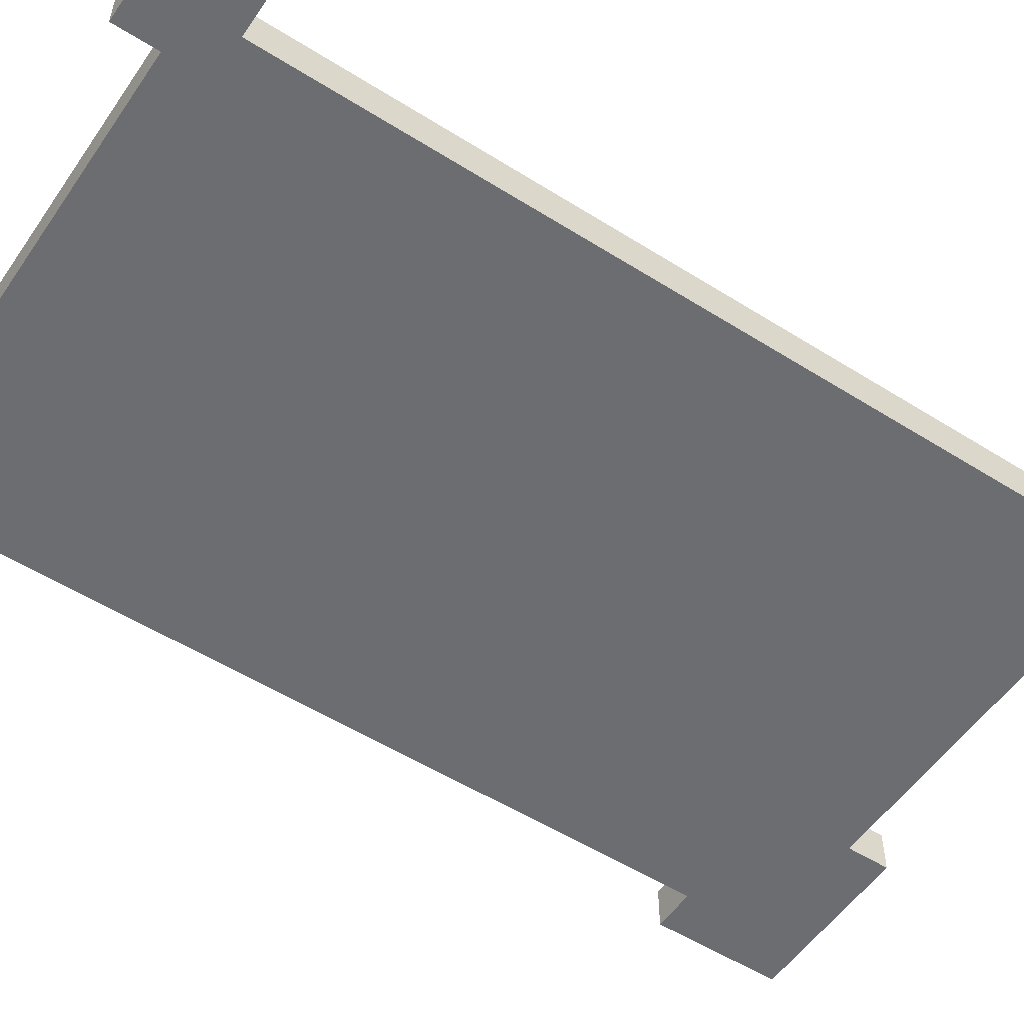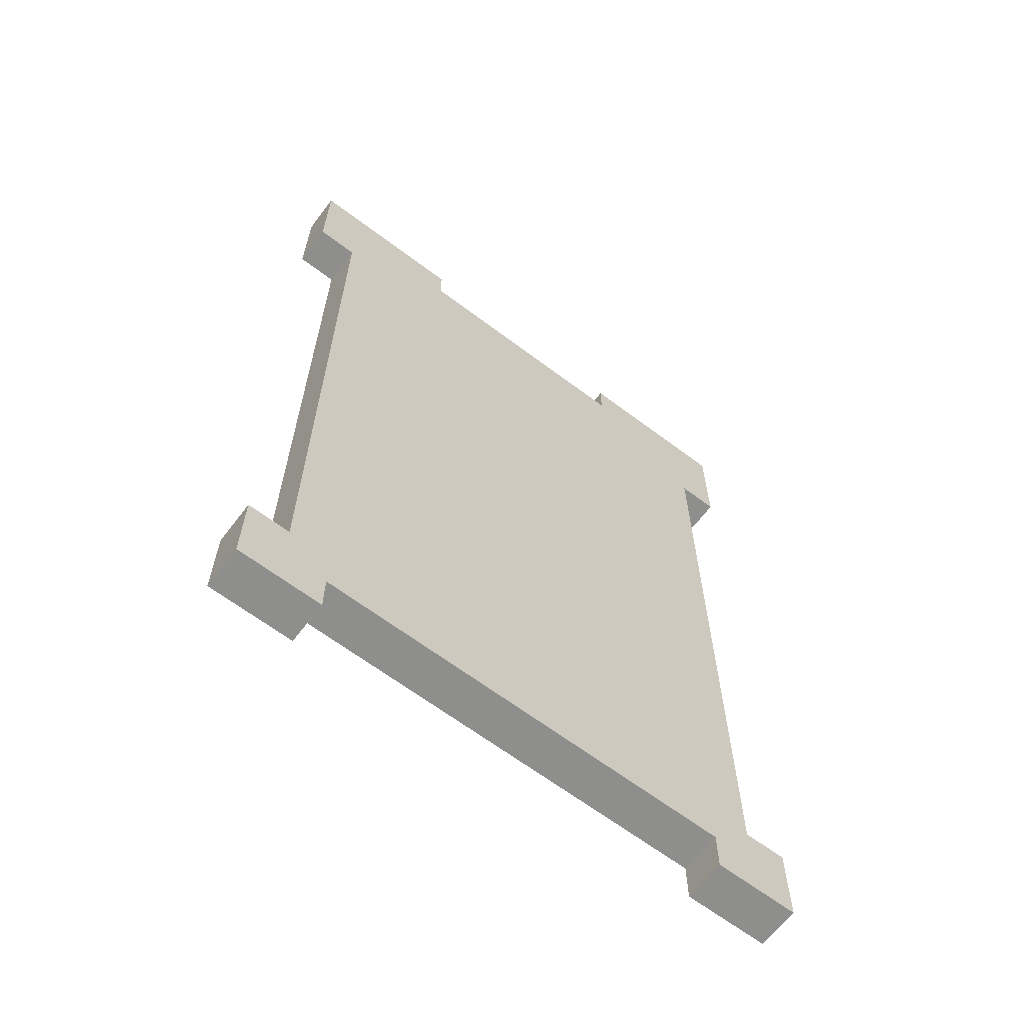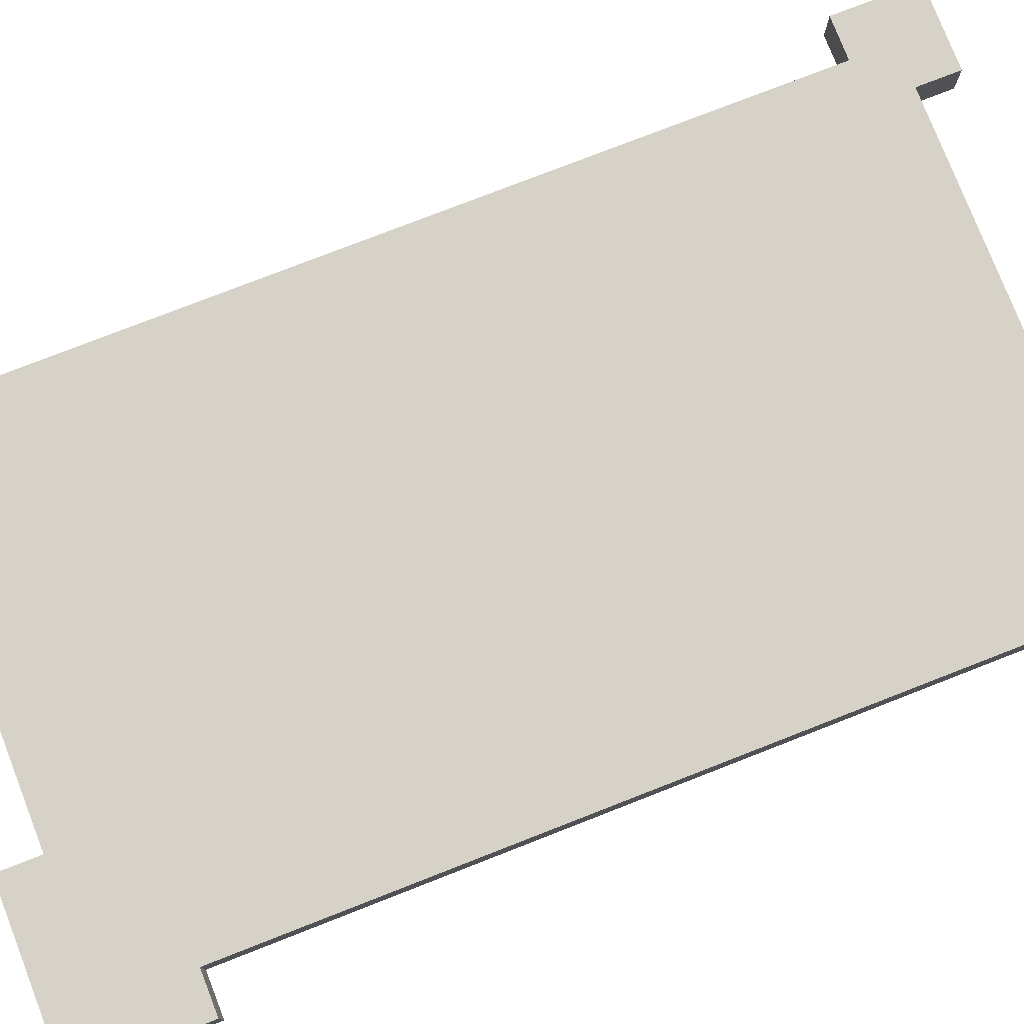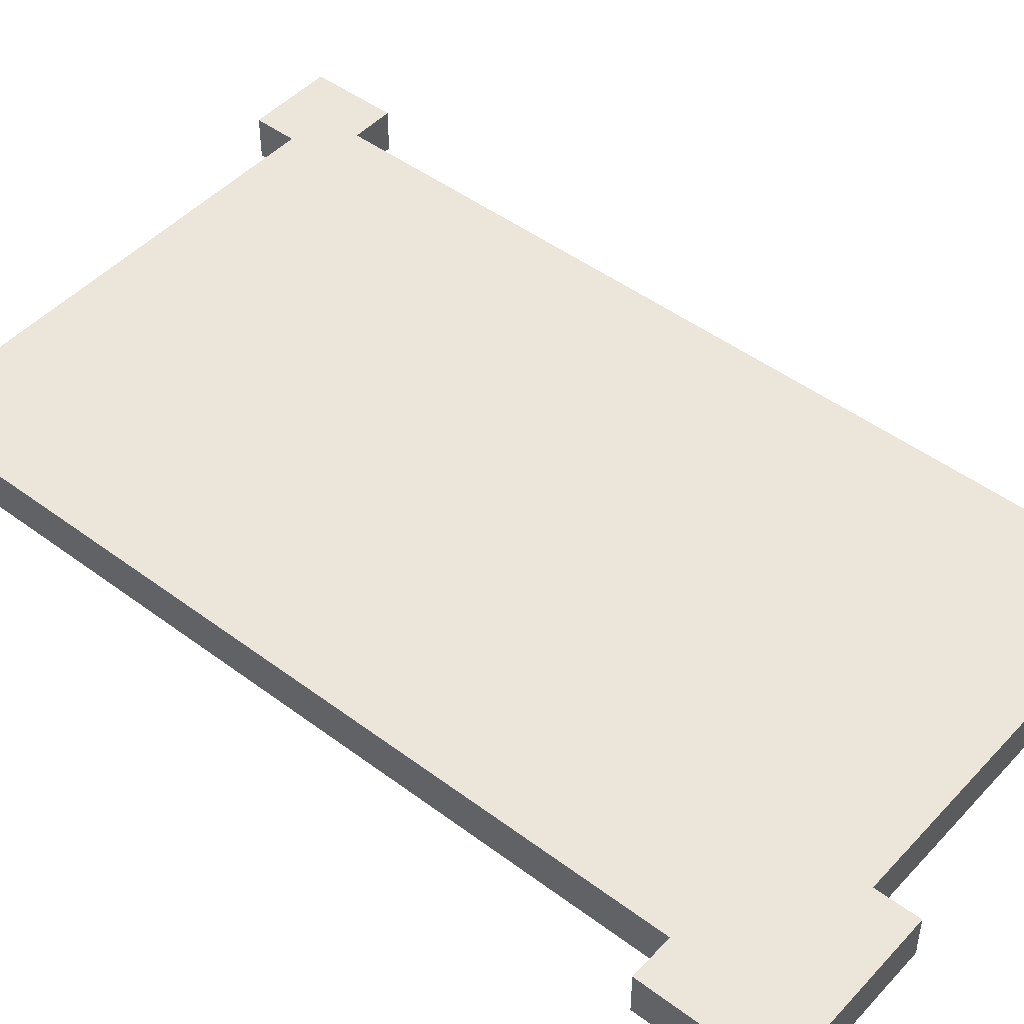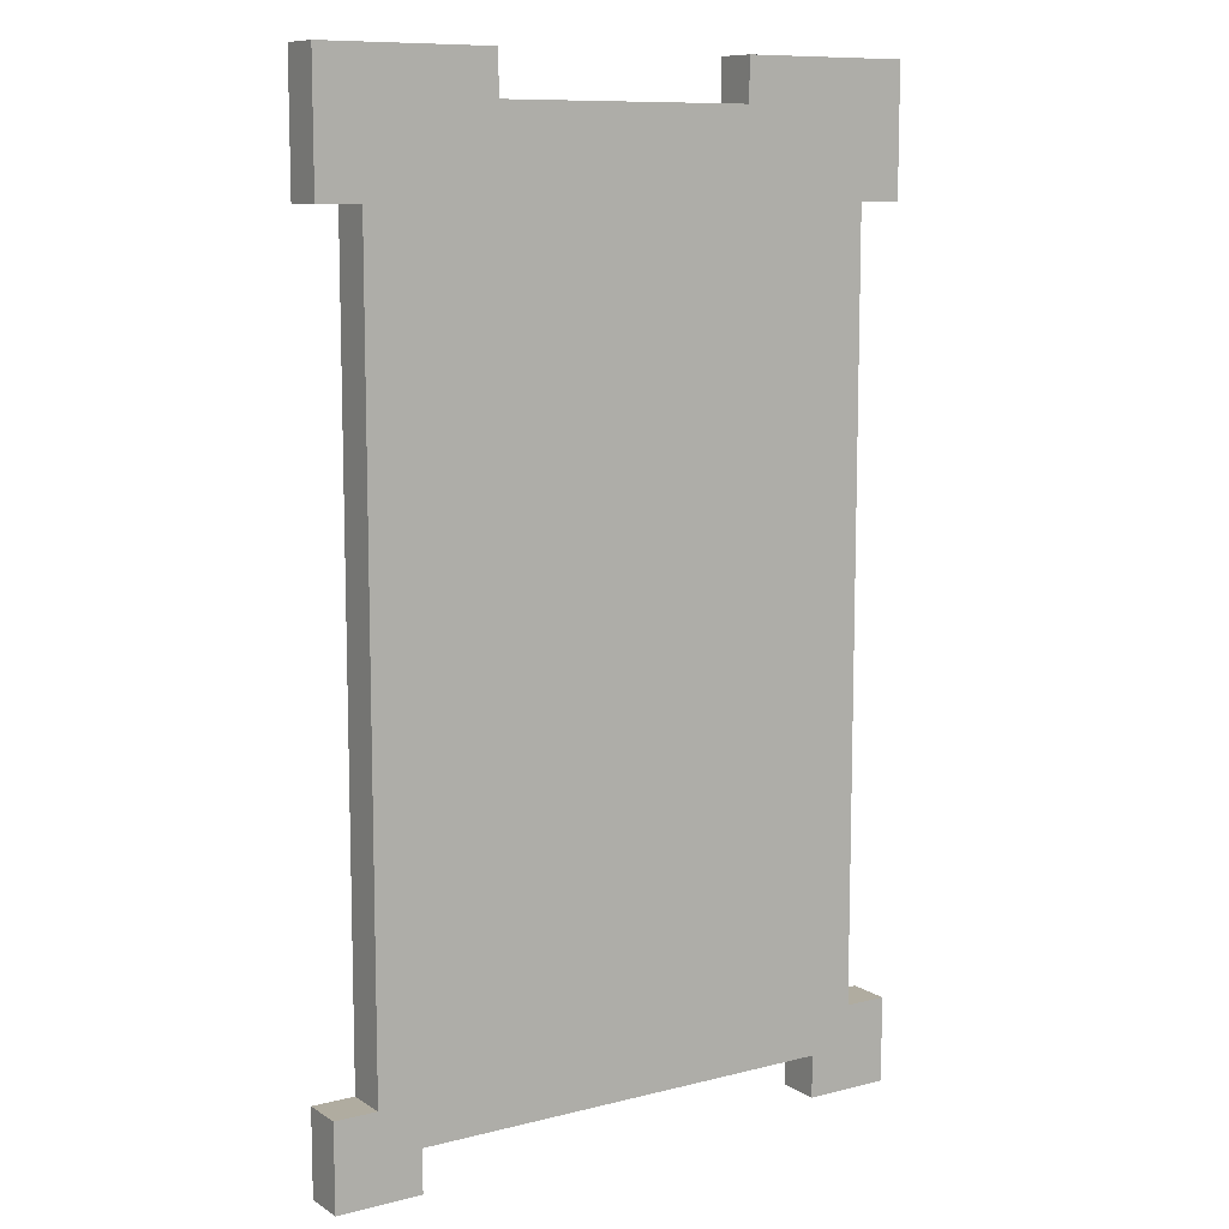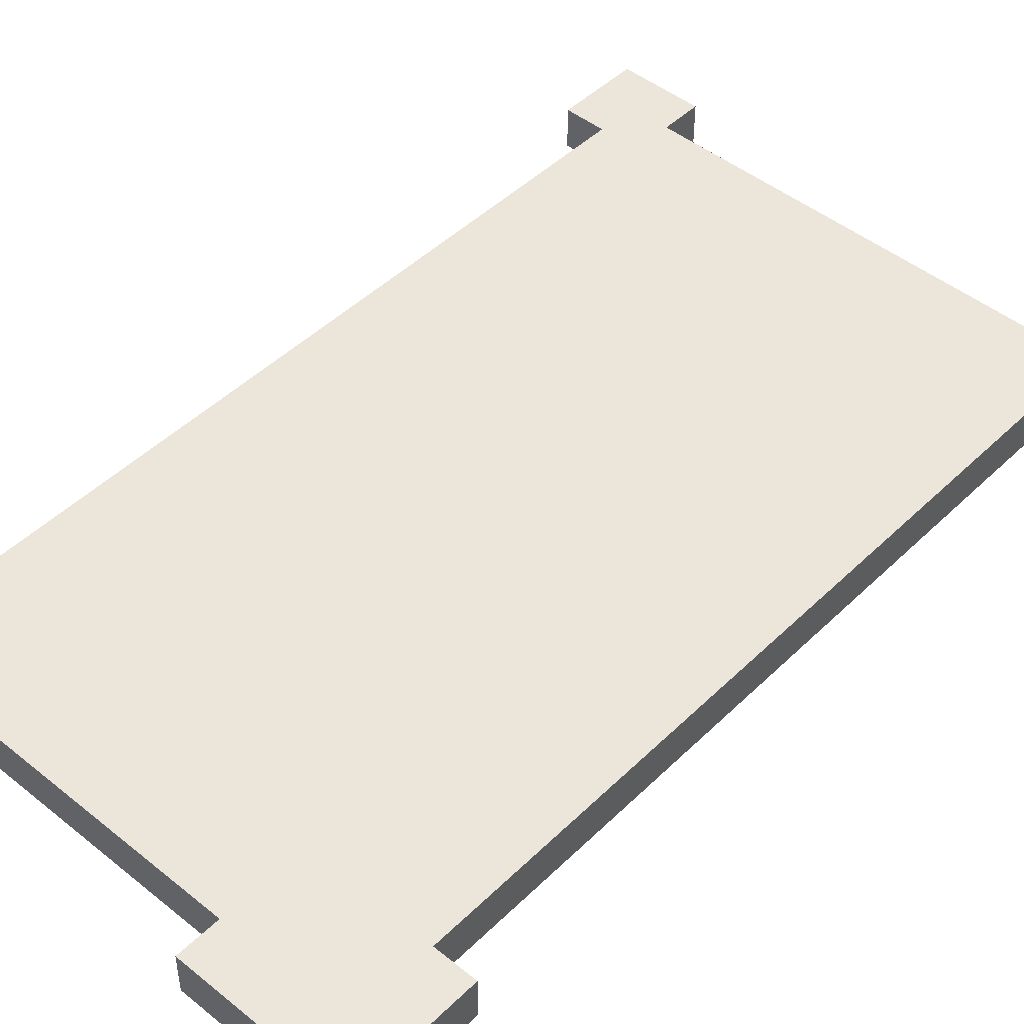
<metadata>
{"format":"obj","ext":"obj","renderer":"f3d","projection":"perspective","resolution":1024,"background":"white","views":[{"elev":-54.0,"azim":56.2,"up":"+Z"},{"elev":-64.8,"azim":-37.2,"up":"+Y"},{"elev":77.7,"azim":-111.3,"up":"+Z"},{"elev":47.3,"azim":130.2,"up":"+Z"},{"elev":9.9,"azim":146.9,"up":"+Y"},{"elev":46.7,"azim":-137.6,"up":"+Z"}]}
</metadata>
<code>
o
v -0.7 0 0
v -0.7 0 -0.1
v -0.7 0.2 0
v -0.7 0.2 -0.1
v -0.7 2 0
v -0.7 2 -0.1
v -0.7 2.3 0
v -0.7 2.3 -0.1
v -0.6 0.2 0
v -0.6 0.2 -0.1
v -0.6 2 0
v -0.6 2 -0.1
v 0.3 2.2 0
v 0.3 2.2 -0.1
v 0.3 2.3 0
v 0.3 2.3 -0.1
v 0.5 0 0
v 0.5 0 -0.1
v 0.5 0.1 0
v 0.5 0.1 -0.1
v -0.5 0 0
v -0.5 0 -0.1
v -0.5 0.1 0
v -0.5 0.1 -0.1
v -0.3 2.2 0
v -0.3 2.2 -0.1
v -0.3 2.3 0
v -0.3 2.3 -0.1
v 0.6 0.2 0
v 0.6 0.2 -0.1
v 0.6 2 0
v 0.6 2 -0.1
v 0.7 0 0
v 0.7 0 -0.1
v 0.7 0.1 0
v 0.7 0.1 -0.1
v 0.7 0.2 0
v 0.7 0.2 -0.1
v 0.7 2 0
v 0.7 2 -0.1
v 0.7 2.3 0
v 0.7 2.3 -0.1
v -0.7 0 0
v -0.7 0.2 0
v -0.7 2 0
v -0.7 2.3 0
v -0.6 0.2 0
v -0.6 2 0
v -0.6 2.1 0
v -0.6 2.2 0
v -0.5 0 0
v -0.5 0.1 0
v -0.5 0.2 0
v -0.5 1.1 0
v -0.5 2.1 0
v -0.4 0.4 0
v -0.4 1 0
v -0.4 1.1 0
v -0.4 1.2 0
v -0.4 2.1 0
v -0.4 2.2 0
v -0.3 0.2 0
v -0.3 0.4 0
v -0.3 0.7 0
v -0.3 1 0
v -0.3 1.1 0
v -0.3 1.2 0
v -0.3 1.3 0
v -0.3 2.2 0
v -0.3 2.3 0
v -0.2 0.6 0
v -0.2 0.7 0
v -0.2 1 0
v -0.2 1.1 0
v -0.2 1.3 0
v -0.2 1.5 0
v -0.2 1.7 0
v -0.1 0.5 0
v -0.1 0.6 0
v -0.1 0.7 0
v -0.1 1 0
v -0.1 1.1 0
v -0.1 1.4 0
v -0.1 1.5 0
v -0.1 1.6 0
v -0.1 1.7 0
v -0.1 1.8 0
v 0 0.1 0
v 0 0.2 0
v 0 1.4 0
v 0 1.5 0
v 0.1 0.5 0
v 0.1 0.6 0
v 0.1 0.7 0
v 0.1 1 0
v 0.1 1.1 0
v 0.1 1.5 0
v 0.1 1.6 0
v 0.1 1.8 0
v 0.1 1.9 0
v 0.2 0.1 0
v 0.2 0.2 0
v 0.2 0.6 0
v 0.2 0.7 0
v 0.2 1 0
v 0.2 1.1 0
v 0.2 1.4 0
v 0.2 1.5 0
v 0.2 1.6 0
v 0.2 1.7 0
v 0.2 1.9 0
v 0.3 0.7 0
v 0.3 1 0
v 0.3 1.2 0
v 0.3 1.4 0
v 0.3 1.5 0
v 0.3 1.7 0
v 0.3 2.2 0
v 0.3 2.3 0
v 0.4 0.2 0
v 0.4 1 0
v 0.4 1.2 0
v 0.5 0 0
v 0.5 0.1 0
v 0.5 0.2 0
v 0.5 1 0
v 0.5 2.1 0
v 0.6 0.2 0
v 0.6 2 0
v 0.7 0 0
v 0.7 0.1 0
v 0.7 0.2 0
v 0.7 2 0
v 0.7 2.3 0
v -0.7 0 -0.1
v -0.7 0.2 -0.1
v -0.7 2 -0.1
v -0.7 2.3 -0.1
v -0.6 0.2 -0.1
v -0.6 2 -0.1
v -0.6 2.1 -0.1
v -0.6 2.2 -0.1
v -0.5 0 -0.1
v -0.5 0.1 -0.1
v -0.5 0.2 -0.1
v -0.5 1.1 -0.1
v -0.5 2.1 -0.1
v -0.4 0.4 -0.1
v -0.4 1 -0.1
v -0.4 1.1 -0.1
v -0.4 1.2 -0.1
v -0.4 2.1 -0.1
v -0.4 2.2 -0.1
v -0.3 0.2 -0.1
v -0.3 0.4 -0.1
v -0.3 0.7 -0.1
v -0.3 1 -0.1
v -0.3 1.1 -0.1
v -0.3 1.2 -0.1
v -0.3 1.3 -0.1
v -0.3 2.2 -0.1
v -0.3 2.3 -0.1
v -0.2 0.6 -0.1
v -0.2 0.7 -0.1
v -0.2 1 -0.1
v -0.2 1.1 -0.1
v -0.2 1.3 -0.1
v -0.2 1.5 -0.1
v -0.2 1.7 -0.1
v -0.1 0.5 -0.1
v -0.1 0.6 -0.1
v -0.1 0.7 -0.1
v -0.1 1 -0.1
v -0.1 1.1 -0.1
v -0.1 1.4 -0.1
v -0.1 1.5 -0.1
v -0.1 1.6 -0.1
v -0.1 1.7 -0.1
v -0.1 1.8 -0.1
v 0 0.1 -0.1
v 0 0.2 -0.1
v 0 1.4 -0.1
v 0 1.5 -0.1
v 0.1 0.5 -0.1
v 0.1 0.6 -0.1
v 0.1 0.7 -0.1
v 0.1 1 -0.1
v 0.1 1.1 -0.1
v 0.1 1.5 -0.1
v 0.1 1.6 -0.1
v 0.1 1.8 -0.1
v 0.1 1.9 -0.1
v 0.2 0.1 -0.1
v 0.2 0.2 -0.1
v 0.2 0.6 -0.1
v 0.2 0.7 -0.1
v 0.2 1 -0.1
v 0.2 1.1 -0.1
v 0.2 1.4 -0.1
v 0.2 1.5 -0.1
v 0.2 1.6 -0.1
v 0.2 1.7 -0.1
v 0.2 1.9 -0.1
v 0.3 0.7 -0.1
v 0.3 1 -0.1
v 0.3 1.2 -0.1
v 0.3 1.4 -0.1
v 0.3 1.5 -0.1
v 0.3 1.7 -0.1
v 0.3 2.2 -0.1
v 0.3 2.3 -0.1
v 0.4 0.2 -0.1
v 0.4 1 -0.1
v 0.4 1.2 -0.1
v 0.5 0 -0.1
v 0.5 0.1 -0.1
v 0.5 0.2 -0.1
v 0.5 1 -0.1
v 0.5 2.1 -0.1
v 0.6 0.2 -0.1
v 0.6 2 -0.1
v 0.7 0 -0.1
v 0.7 0.1 -0.1
v 0.7 0.2 -0.1
v 0.7 2 -0.1
v 0.7 2.3 -0.1
v -0.7 0 0
v -0.5 0 0
v 0.5 0 0
v 0.7 0 0
v -0.7 0 -0.1
v -0.5 0 -0.1
v 0.5 0 -0.1
v 0.7 0 -0.1
v -0.5 0.1 0
v 0 0.1 0
v 0.2 0.1 0
v 0.5 0.1 0
v -0.5 0.1 -0.1
v 0 0.1 -0.1
v 0.2 0.1 -0.1
v 0.5 0.1 -0.1
v -0.7 2 0
v -0.6 2 0
v 0.6 2 0
v 0.7 2 0
v -0.7 2 -0.1
v -0.6 2 -0.1
v 0.6 2 -0.1
v 0.7 2 -0.1
v -0.7 0.2 0
v -0.6 0.2 0
v 0.6 0.2 0
v 0.7 0.2 0
v -0.7 0.2 -0.1
v -0.6 0.2 -0.1
v 0.6 0.2 -0.1
v 0.7 0.2 -0.1
v -0.3 2.2 0
v 0.3 2.2 0
v -0.3 2.2 -0.1
v 0.3 2.2 -0.1
v -0.7 2.3 0
v -0.3 2.3 0
v 0.3 2.3 0
v 0.7 2.3 0
v -0.7 2.3 -0.1
v -0.3 2.3 -0.1
v 0.3 2.3 -0.1
v 0.7 2.3 -0.1
f 3 2 1
f 4 2 3
f 7 6 5
f 8 6 7
f 11 10 9
f 12 10 11
f 15 14 13
f 16 14 15
f 19 18 17
f 20 18 19
f 21 22 23
f 23 22 24
f 25 26 27
f 27 26 28
f 29 30 31
f 31 30 32
f 33 34 35
f 35 34 36
f 35 36 37
f 37 36 38
f 39 40 41
f 41 40 42
f 47 44 43
f 48 46 45
f 49 46 48
f 50 46 49
f 51 47 43
f 51 48 47
f 51 49 48
f 52 49 51
f 53 49 52
f 54 49 53
f 55 50 49
f 55 49 54
f 56 54 53
f 57 54 56
f 58 55 54
f 58 54 57
f 59 55 58
f 60 50 55
f 60 55 59
f 61 46 50
f 61 50 60
f 62 53 52
f 62 56 53
f 63 57 56
f 63 56 62
f 64 57 63
f 65 59 58
f 65 57 64
f 65 58 57
f 66 59 65
f 67 60 59
f 67 59 66
f 68 60 67
f 69 46 61
f 69 61 60
f 70 46 69
f 71 64 63
f 71 63 62
f 72 65 64
f 72 64 71
f 73 66 65
f 73 65 72
f 74 68 67
f 74 66 73
f 74 67 66
f 75 60 68
f 75 68 74
f 76 60 75
f 77 60 76
f 78 71 62
f 79 72 71
f 79 71 78
f 80 73 72
f 80 72 79
f 81 74 73
f 81 73 80
f 82 75 74
f 82 74 81
f 82 76 75
f 83 76 82
f 84 77 76
f 84 76 83
f 85 77 84
f 86 60 77
f 86 77 85
f 87 60 86
f 88 62 52
f 89 78 62
f 89 62 88
f 90 80 79
f 90 85 84
f 90 81 80
f 90 83 82
f 90 82 81
f 90 84 83
f 91 85 90
f 92 78 89
f 92 79 78
f 93 91 90
f 93 79 92
f 93 90 79
f 94 91 93
f 95 91 94
f 96 91 95
f 97 85 91
f 97 91 96
f 98 87 86
f 98 85 97
f 98 86 85
f 99 60 87
f 99 87 98
f 100 60 99
f 101 89 88
f 102 92 89
f 102 89 101
f 102 93 92
f 103 94 93
f 103 93 102
f 104 95 94
f 104 94 103
f 105 96 95
f 105 95 104
f 106 98 97
f 106 96 105
f 106 97 96
f 107 98 106
f 108 98 107
f 109 99 98
f 109 98 108
f 109 100 99
f 110 100 109
f 111 60 100
f 111 100 110
f 112 105 104
f 112 104 103
f 112 103 102
f 113 107 106
f 113 105 112
f 113 106 105
f 114 107 113
f 115 108 107
f 115 107 114
f 116 110 109
f 116 108 115
f 116 109 108
f 117 111 110
f 117 110 116
f 118 69 60
f 120 113 112
f 120 112 102
f 120 102 101
f 121 114 113
f 121 113 120
f 122 116 115
f 122 114 121
f 122 115 114
f 122 117 116
f 124 120 101
f 125 121 120
f 125 120 124
f 126 122 121
f 126 121 125
f 127 60 111
f 127 122 126
f 127 111 117
f 127 118 60
f 127 117 122
f 127 119 118
f 128 126 125
f 128 125 124
f 128 127 126
f 129 127 128
f 130 124 123
f 131 128 124
f 131 124 130
f 132 128 131
f 133 127 129
f 134 119 127
f 134 127 133
f 135 136 139
f 137 138 140
f 140 138 141
f 141 138 142
f 135 139 143
f 139 140 143
f 140 141 143
f 143 141 144
f 144 141 145
f 145 141 146
f 141 142 147
f 146 141 147
f 145 146 148
f 148 146 149
f 146 147 150
f 149 146 150
f 150 147 151
f 147 142 152
f 151 147 152
f 142 138 153
f 152 142 153
f 144 145 154
f 145 148 154
f 148 149 155
f 154 148 155
f 155 149 156
f 150 151 157
f 156 149 157
f 149 150 157
f 157 151 158
f 151 152 159
f 158 151 159
f 159 152 160
f 153 138 161
f 152 153 161
f 161 138 162
f 155 156 163
f 154 155 163
f 156 157 164
f 163 156 164
f 157 158 165
f 164 157 165
f 159 160 166
f 165 158 166
f 158 159 166
f 160 152 167
f 166 160 167
f 167 152 168
f 168 152 169
f 154 163 170
f 163 164 171
f 170 163 171
f 164 165 172
f 171 164 172
f 165 166 173
f 172 165 173
f 166 167 174
f 173 166 174
f 167 168 174
f 174 168 175
f 168 169 176
f 175 168 176
f 176 169 177
f 169 152 178
f 177 169 178
f 178 152 179
f 144 154 180
f 154 170 181
f 180 154 181
f 171 172 182
f 176 177 182
f 172 173 182
f 174 175 182
f 173 174 182
f 175 176 182
f 182 177 183
f 181 170 184
f 170 171 184
f 182 183 185
f 184 171 185
f 171 182 185
f 185 183 186
f 186 183 187
f 187 183 188
f 183 177 189
f 188 183 189
f 178 179 190
f 189 177 190
f 177 178 190
f 179 152 191
f 190 179 191
f 191 152 192
f 180 181 193
f 181 184 194
f 193 181 194
f 184 185 194
f 185 186 195
f 194 185 195
f 186 187 196
f 195 186 196
f 187 188 197
f 196 187 197
f 189 190 198
f 197 188 198
f 188 189 198
f 198 190 199
f 199 190 200
f 190 191 201
f 200 190 201
f 191 192 201
f 201 192 202
f 192 152 203
f 202 192 203
f 196 197 204
f 195 196 204
f 194 195 204
f 198 199 205
f 204 197 205
f 197 198 205
f 205 199 206
f 199 200 207
f 206 199 207
f 201 202 208
f 207 200 208
f 200 201 208
f 202 203 209
f 208 202 209
f 152 161 210
f 204 205 212
f 194 204 212
f 193 194 212
f 205 206 213
f 212 205 213
f 207 208 214
f 213 206 214
f 206 207 214
f 208 209 214
f 193 212 216
f 212 213 217
f 216 212 217
f 213 214 218
f 217 213 218
f 203 152 219
f 218 214 219
f 209 203 219
f 152 210 219
f 214 209 219
f 210 211 219
f 217 218 220
f 216 217 220
f 218 219 220
f 220 219 221
f 215 216 222
f 216 220 223
f 222 216 223
f 223 220 224
f 221 219 225
f 219 211 226
f 225 219 226
f 231 228 227
f 232 228 231
f 233 230 229
f 234 230 233
f 239 236 235
f 240 237 236
f 240 236 239
f 241 238 237
f 241 237 240
f 242 238 241
f 247 244 243
f 248 244 247
f 249 246 245
f 250 246 249
f 251 252 255
f 255 252 256
f 253 254 257
f 257 254 258
f 259 260 261
f 261 260 262
f 263 264 267
f 267 264 268
f 265 266 269
f 269 266 270

</code>
